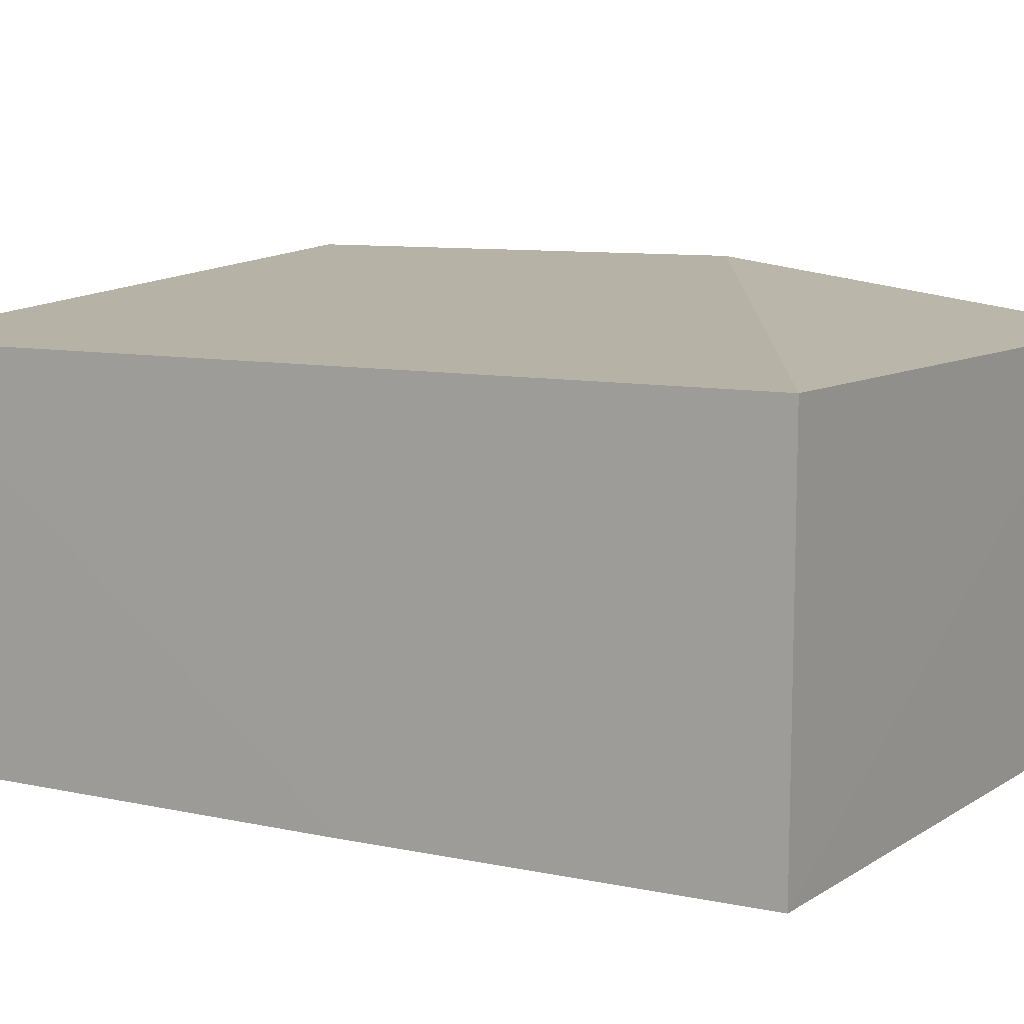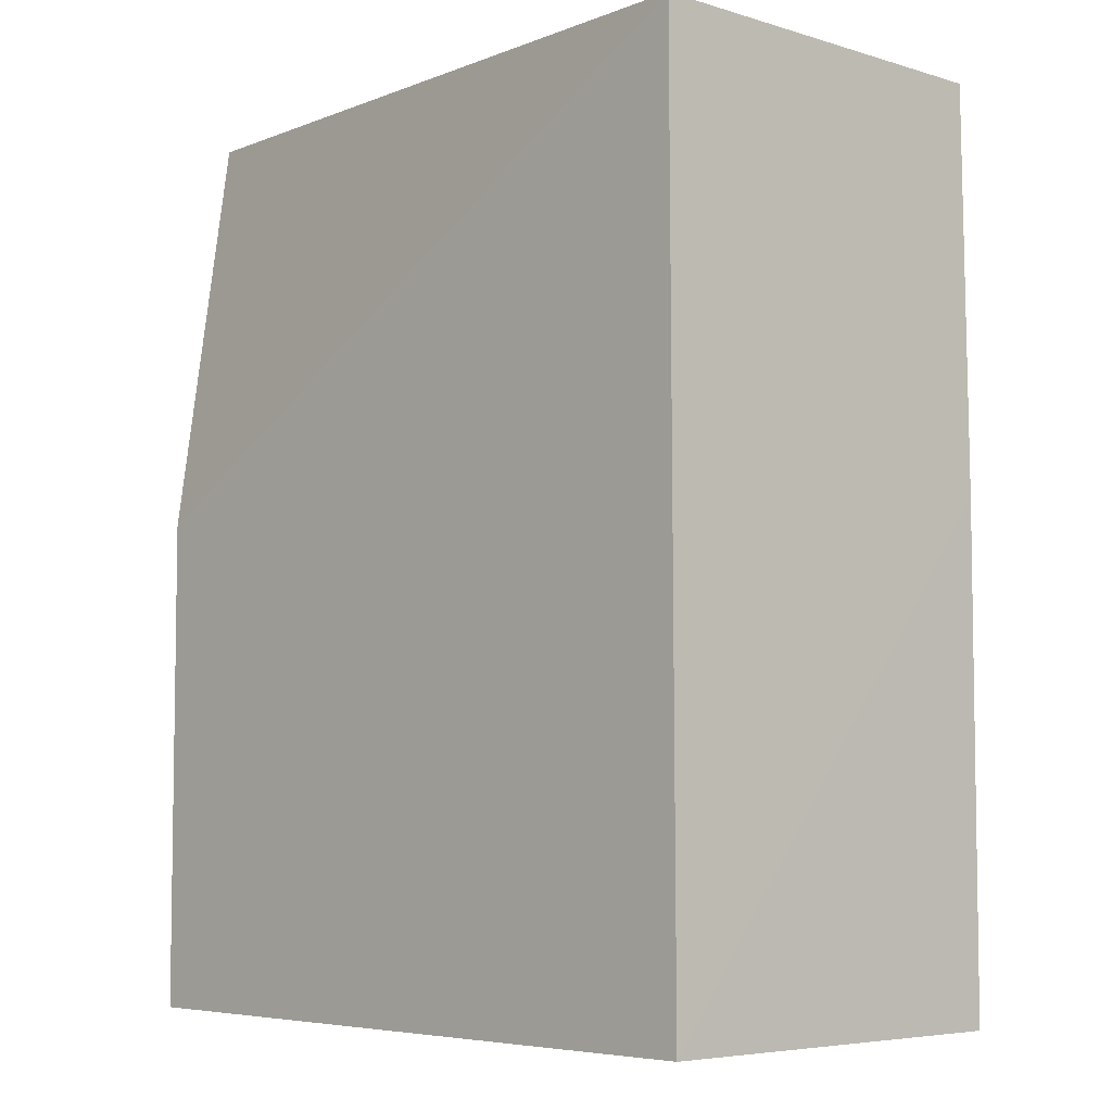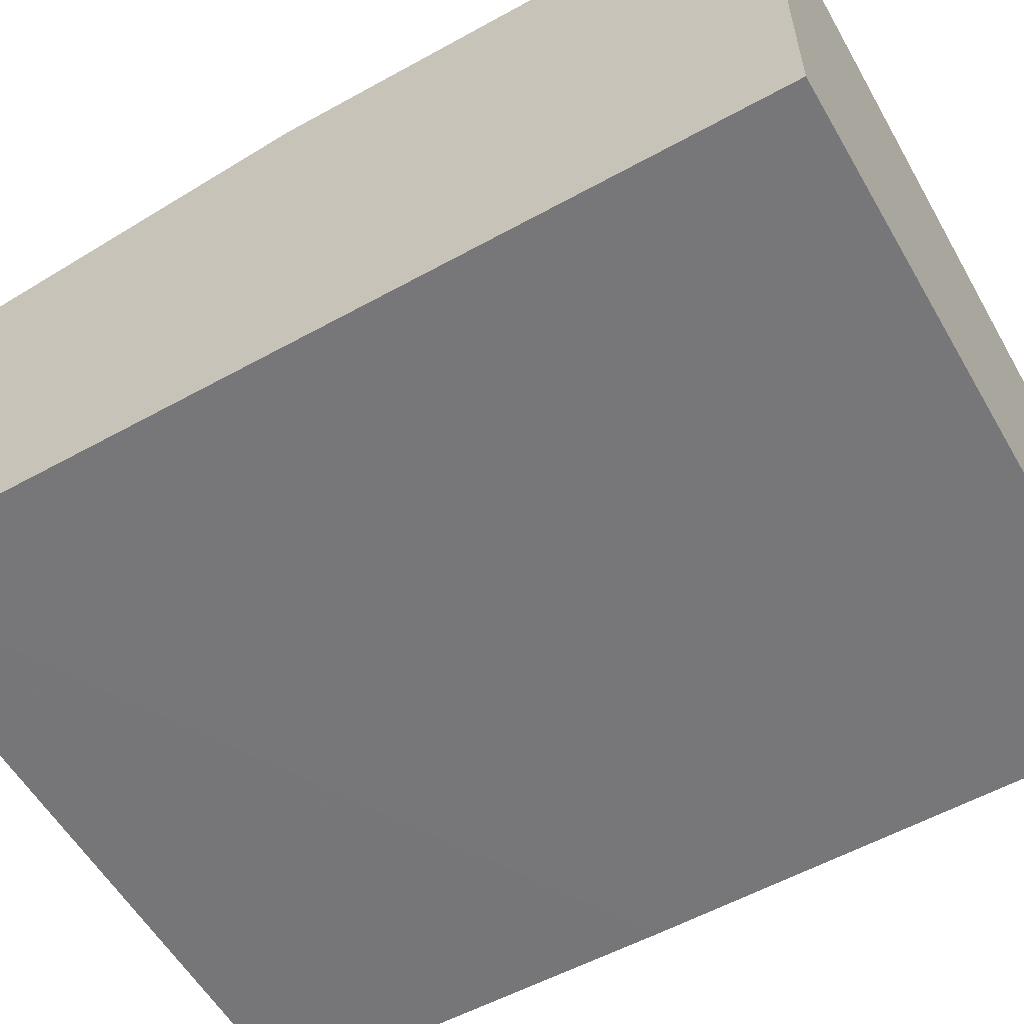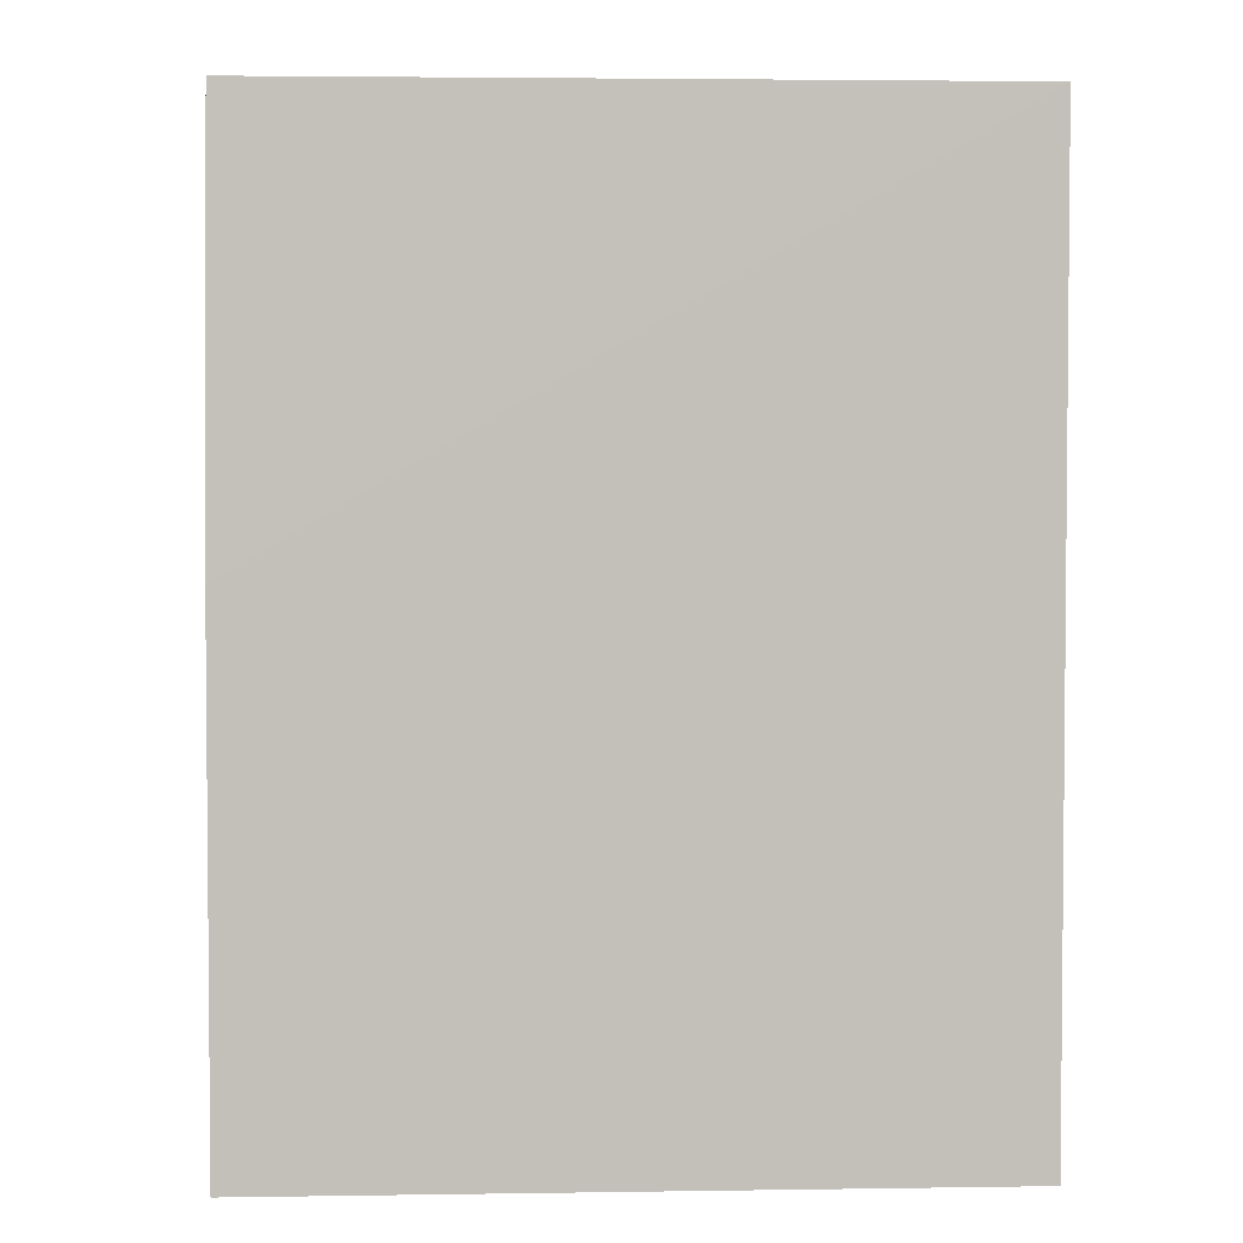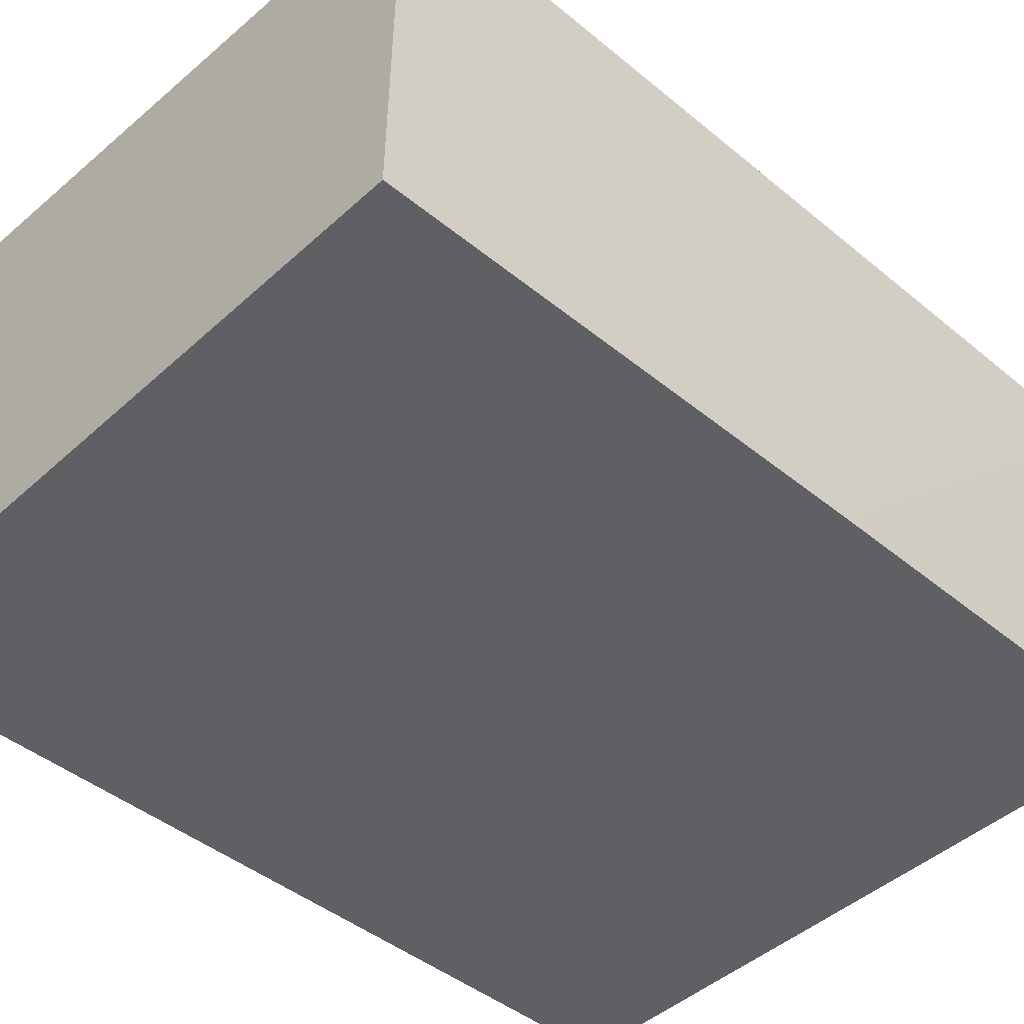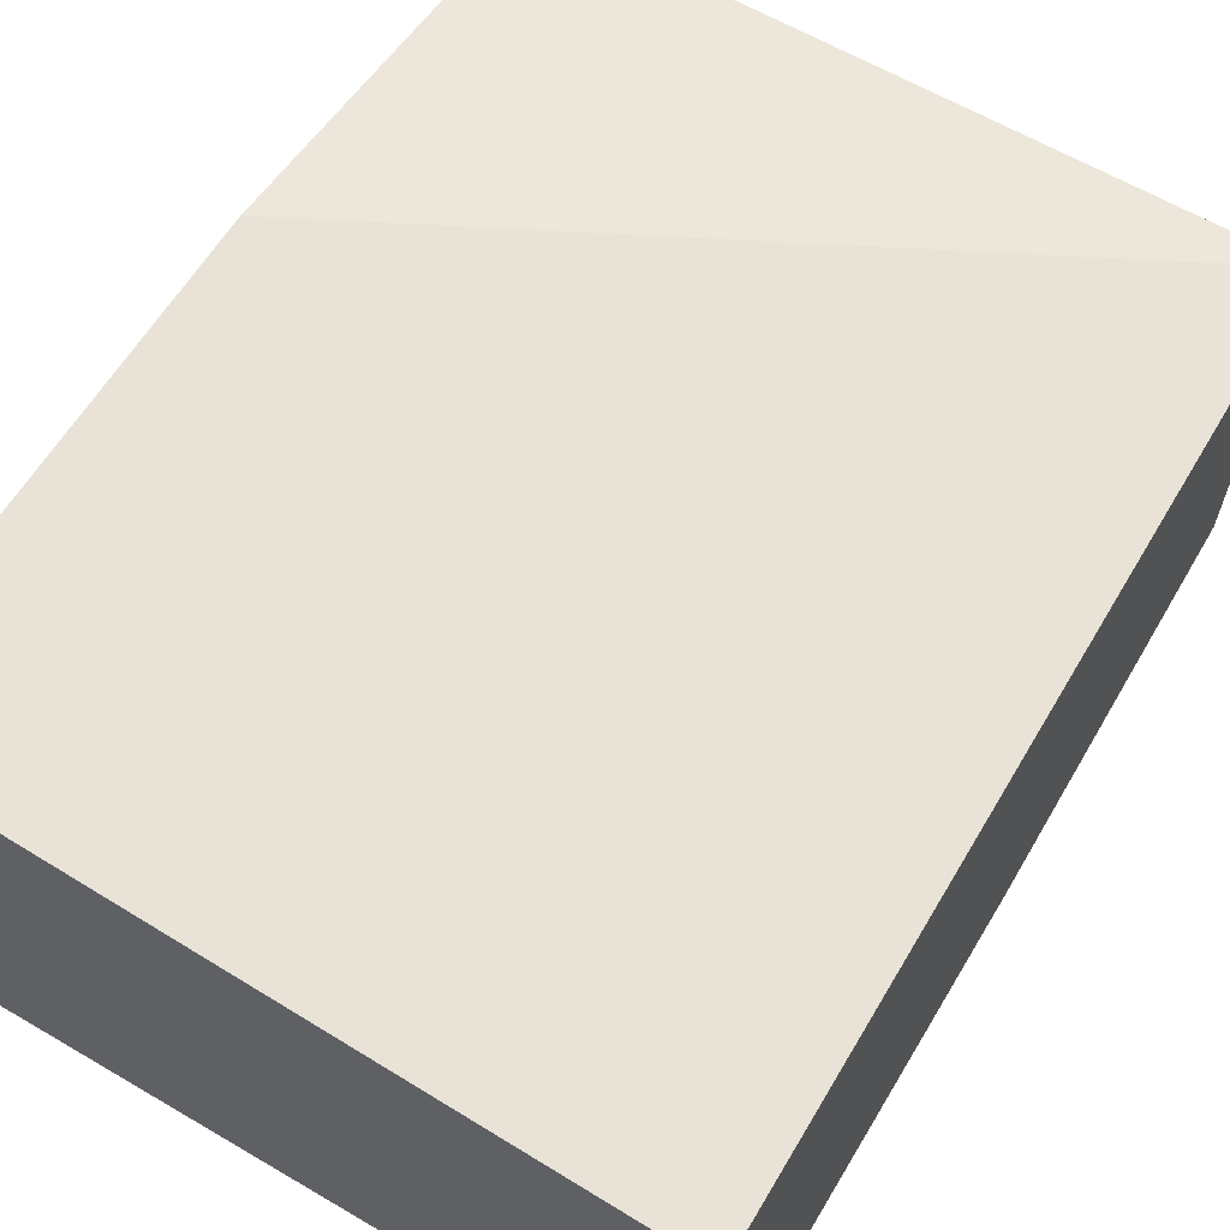
<metadata>
{"format":"obj","ext":"obj","renderer":"f3d","projection":"perspective","resolution":1024,"background":"white","views":[{"elev":8.6,"azim":121.3,"up":"+Z"},{"elev":-5.6,"azim":49.8,"up":"+Y"},{"elev":-57.2,"azim":-60.1,"up":"+Z"},{"elev":3.2,"azim":177.1,"up":"+Y"},{"elev":-44.7,"azim":46.5,"up":"+Z"},{"elev":61.3,"azim":30.8,"up":"+Z"}]}
</metadata>
<code>
v 0.2816 0.7891 0.168
v 0.2832 0.44 0.168
v 0.281 0.6319 0.01762
v 0.01274 0.7875 0.01762
v 0.01274 0.44 0.1901
v 0.2796 0.7874 0.01824
v 0.01274 0.6319 0.1901
v 0.01274 0.44 0.01762
v 0.01274 0.7904 0.168
v 0.281 0.44 0.01762
f 1 2 3
f 6 1 3
f 6 3 4
f 7 5 2
f 7 2 1
f 8 2 5
f 8 4 3
f 9 6 4
f 9 1 6
f 9 7 1
f 9 4 8
f 9 8 5
f 9 5 7
f 10 8 3
f 10 3 2
f 10 2 8

</code>
